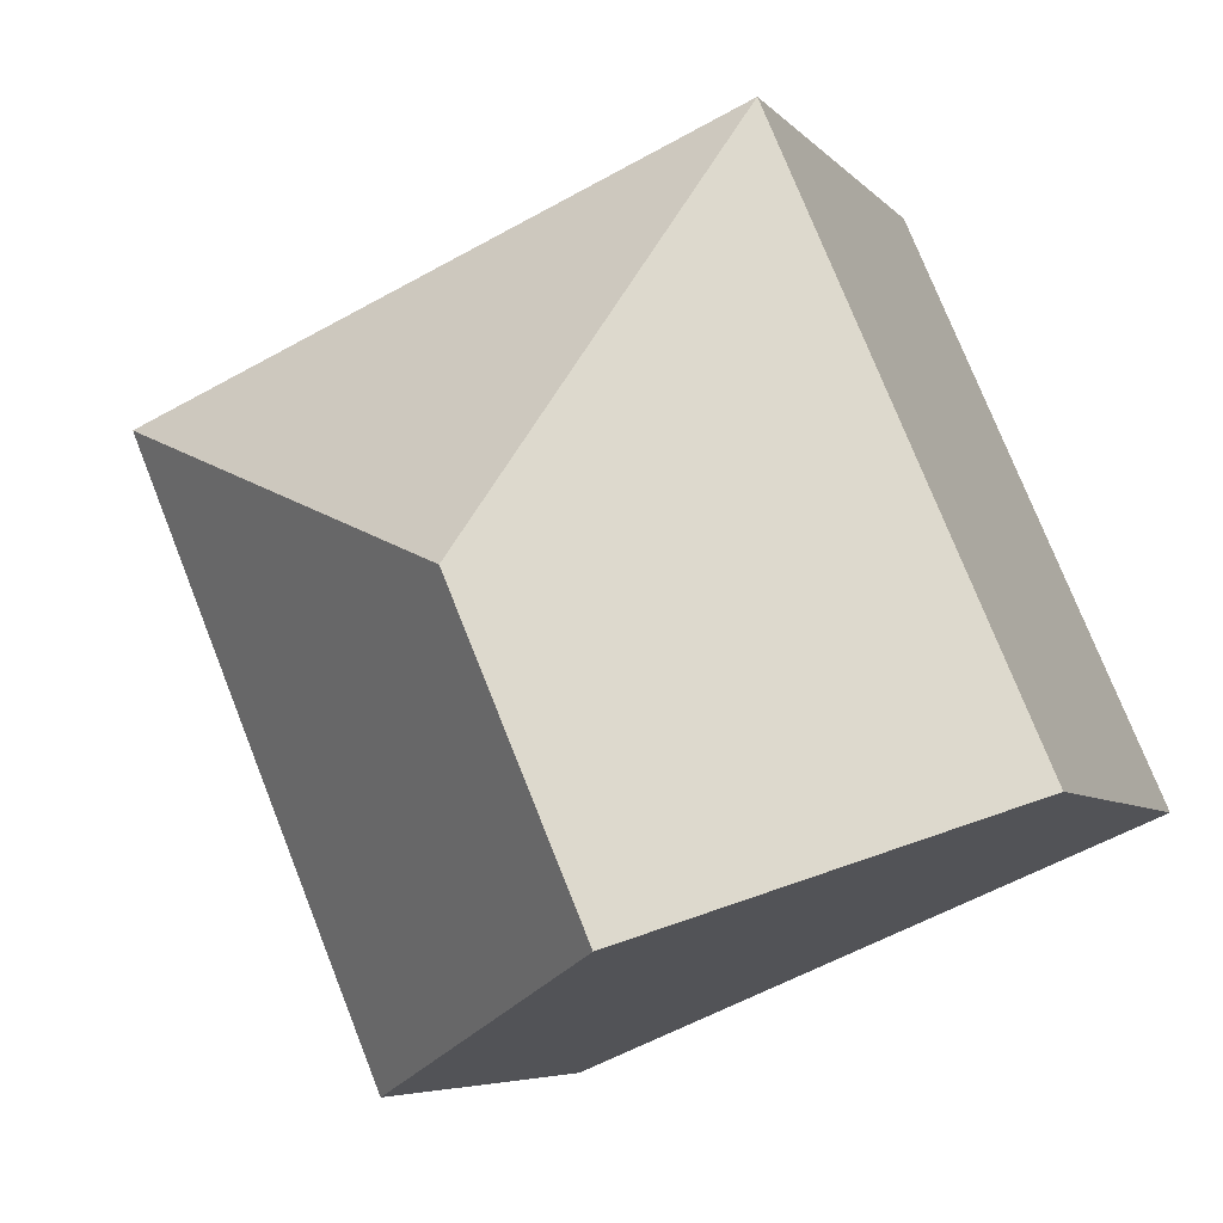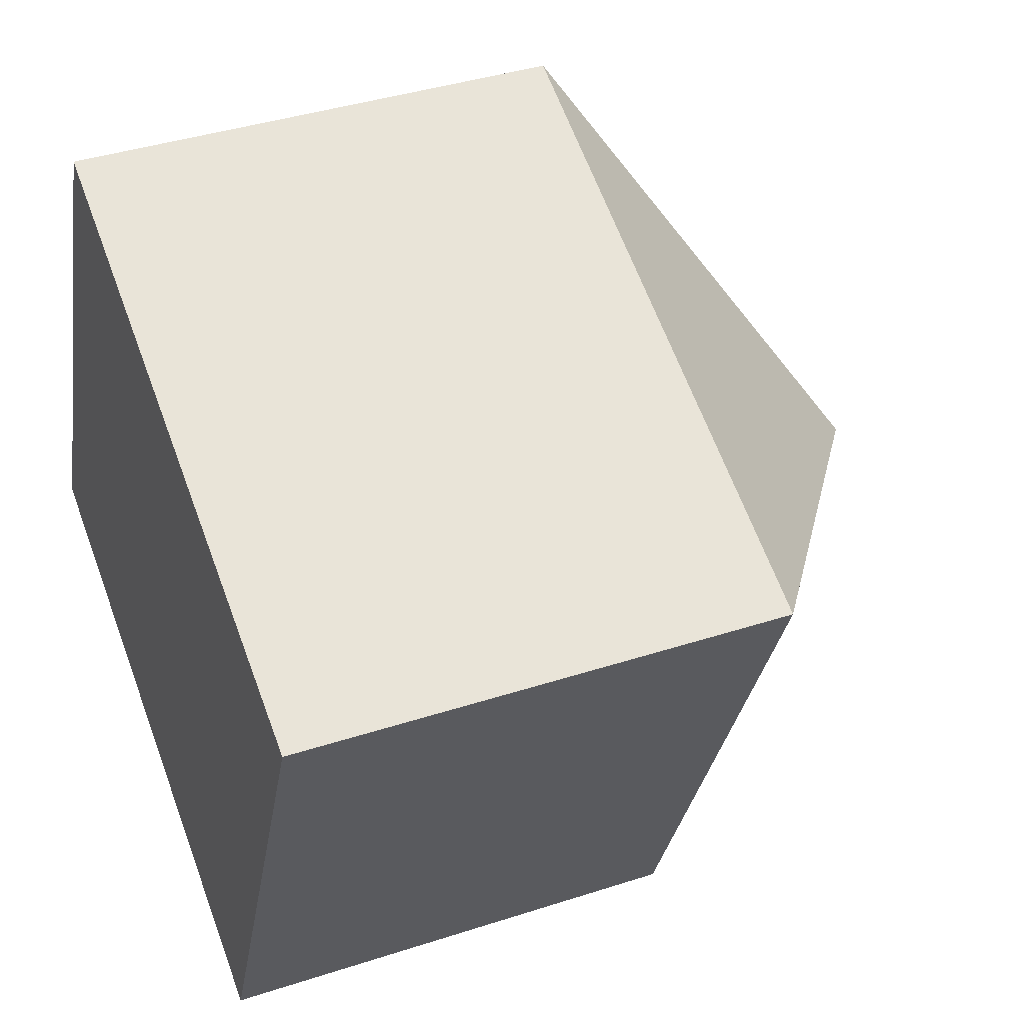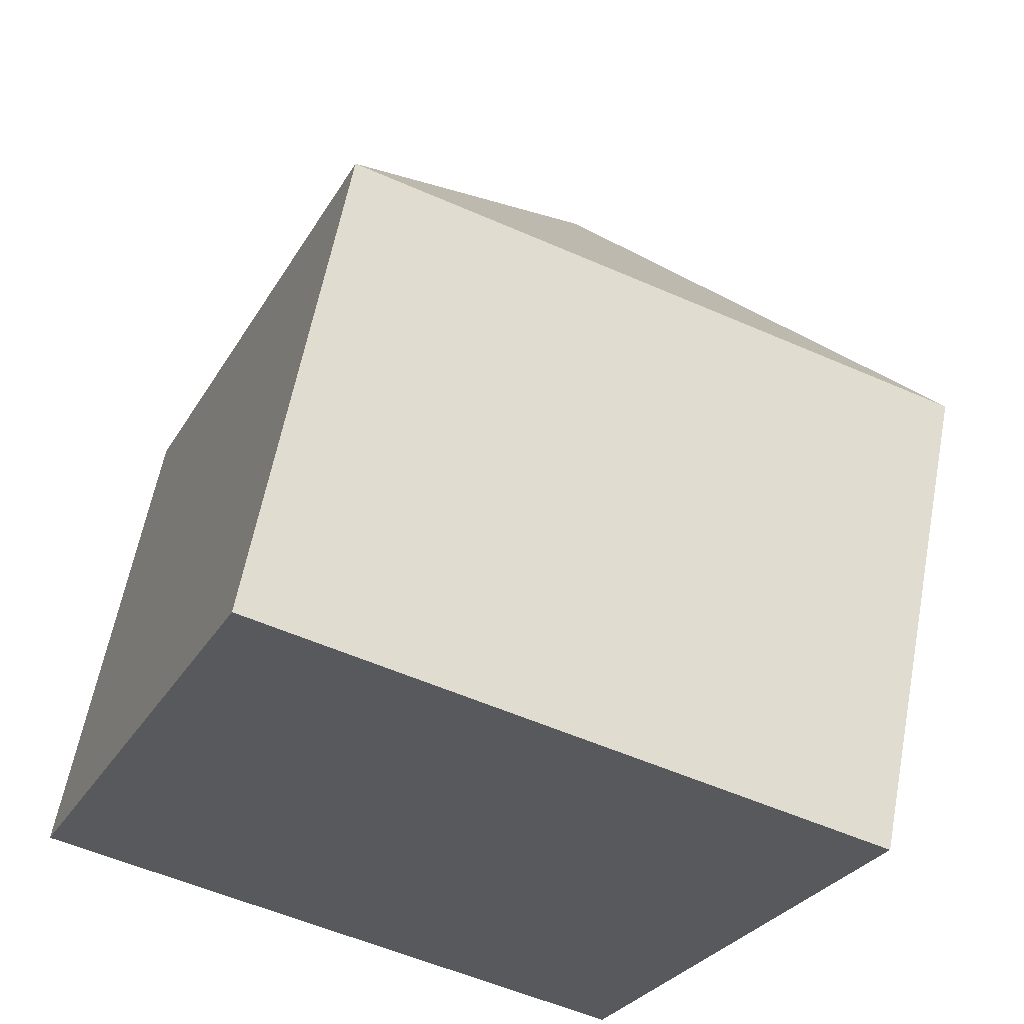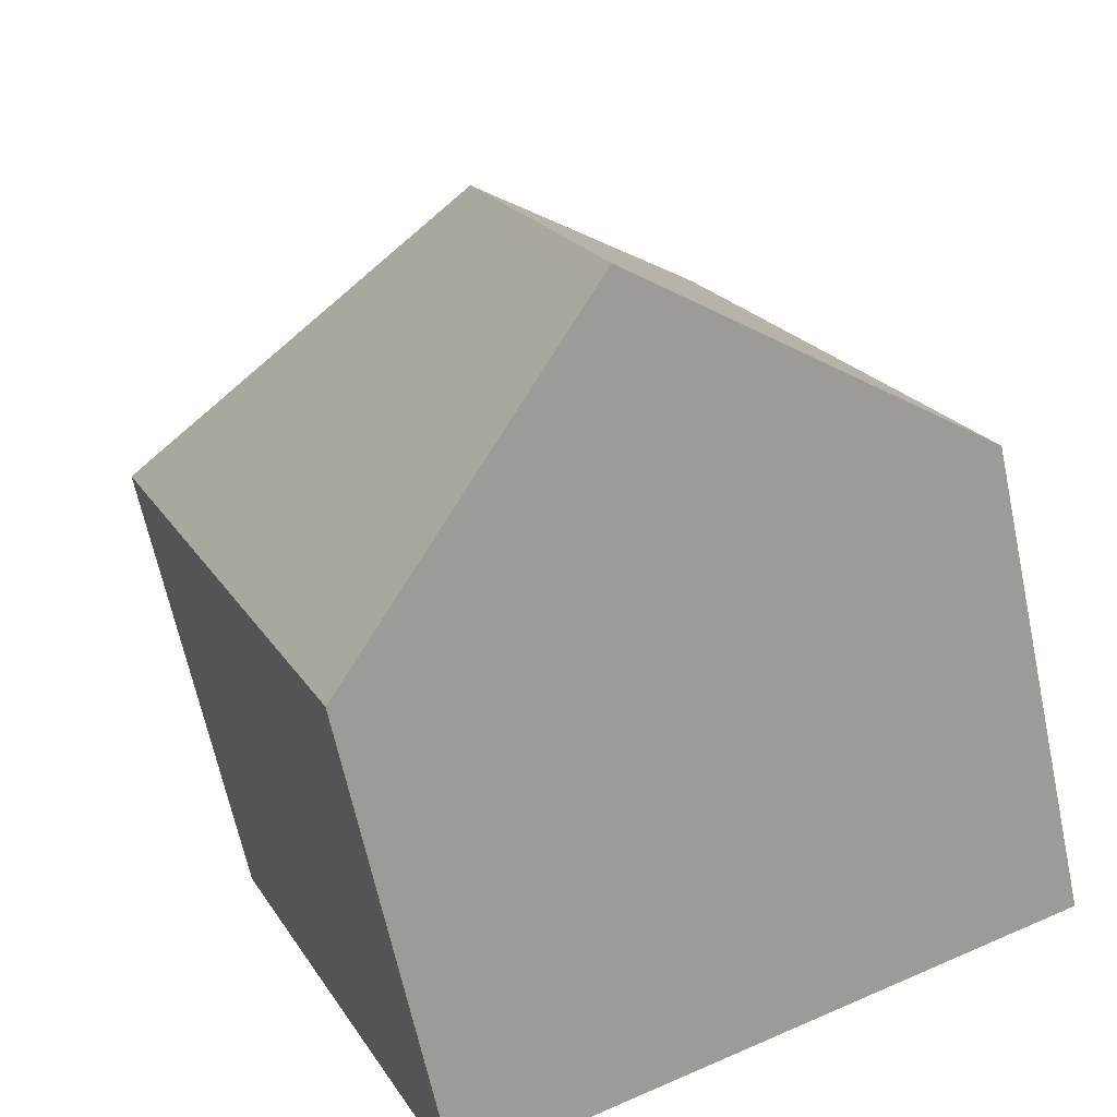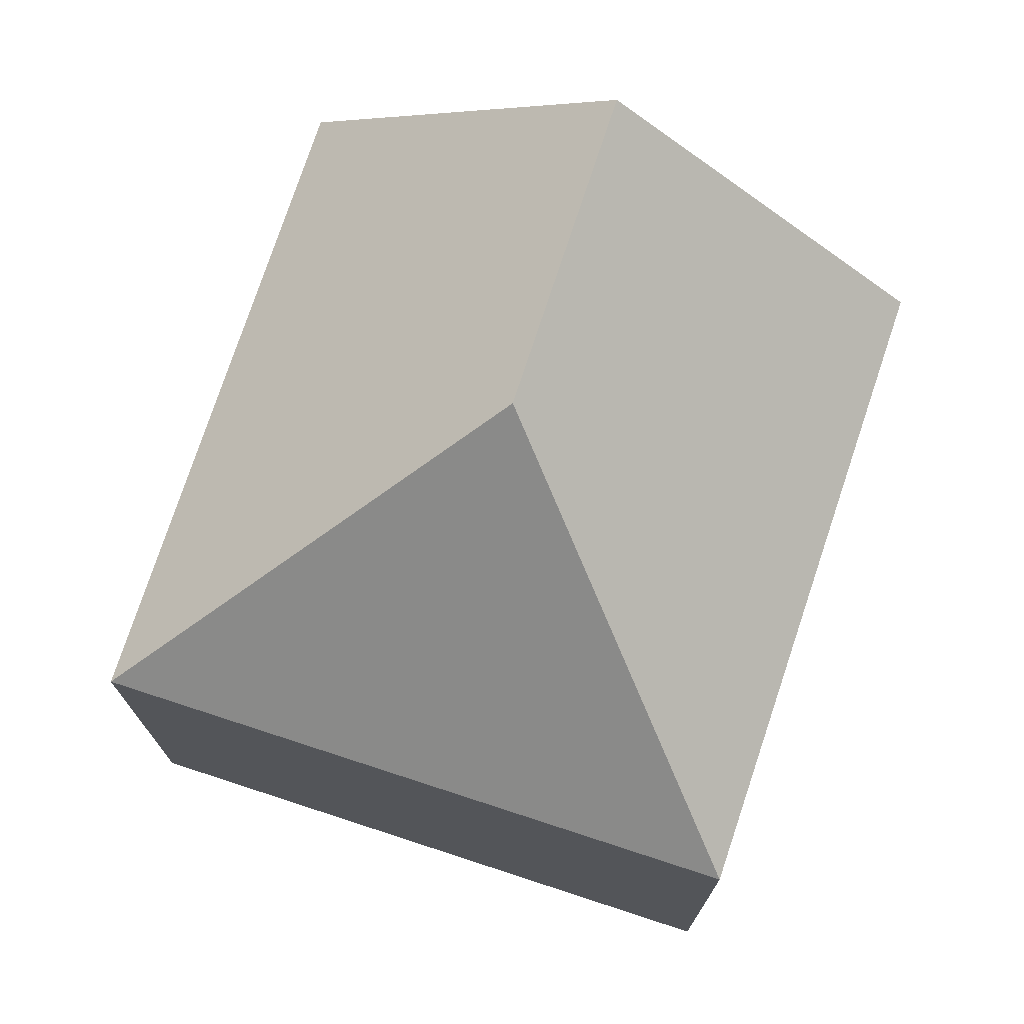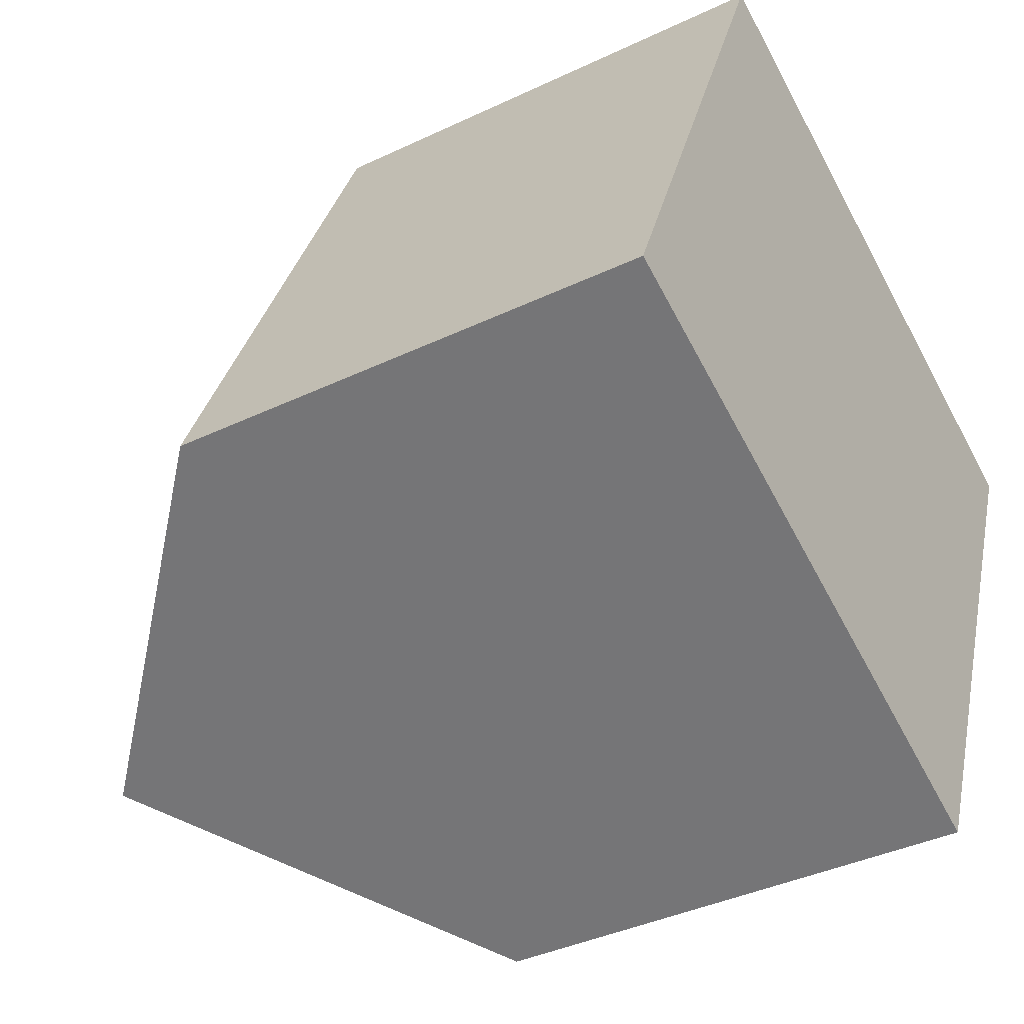
<metadata>
{"format":"obj","ext":"obj","renderer":"f3d","projection":"perspective","resolution":1024,"background":"white","views":[{"elev":-5.8,"azim":-159.9,"up":"+Z"},{"elev":39.4,"azim":67.9,"up":"+Z"},{"elev":59.7,"azim":10.7,"up":"+Z"},{"elev":-65.2,"azim":-168.0,"up":"+Z"},{"elev":74.7,"azim":41.3,"up":"+Y"},{"elev":-38.6,"azim":-59.0,"up":"+Z"}]}
</metadata>
<code>
v  4.623 11.94 -1.961
v  13.16 7.587 5.273
v  9.3 7.513 -3.944
v  6.59 11.94 2.633
v  3.948 7.563 9.22
v  0 7.563 4.631e-16
v  9.3 2.415e-16 -3.944
v  0 0 0
v  4.623 1.201e-16 -1.961
v  3.948 -5.646e-16 9.22
v  13.16 -3.229e-16 5.273
g defaultobject
f 1 2 3
f 2 1 4
f 4 5 2
f 5 1 6
f 1 5 4
f 3 6 1
f 6 3 7
f 6 7 8
f 8 7 9
f 8 5 6
f 5 8 10
f 5 11 2
f 11 5 10
f 11 3 2
f 3 11 7
f 9 10 8
f 10 9 7
f 10 7 11

</code>
